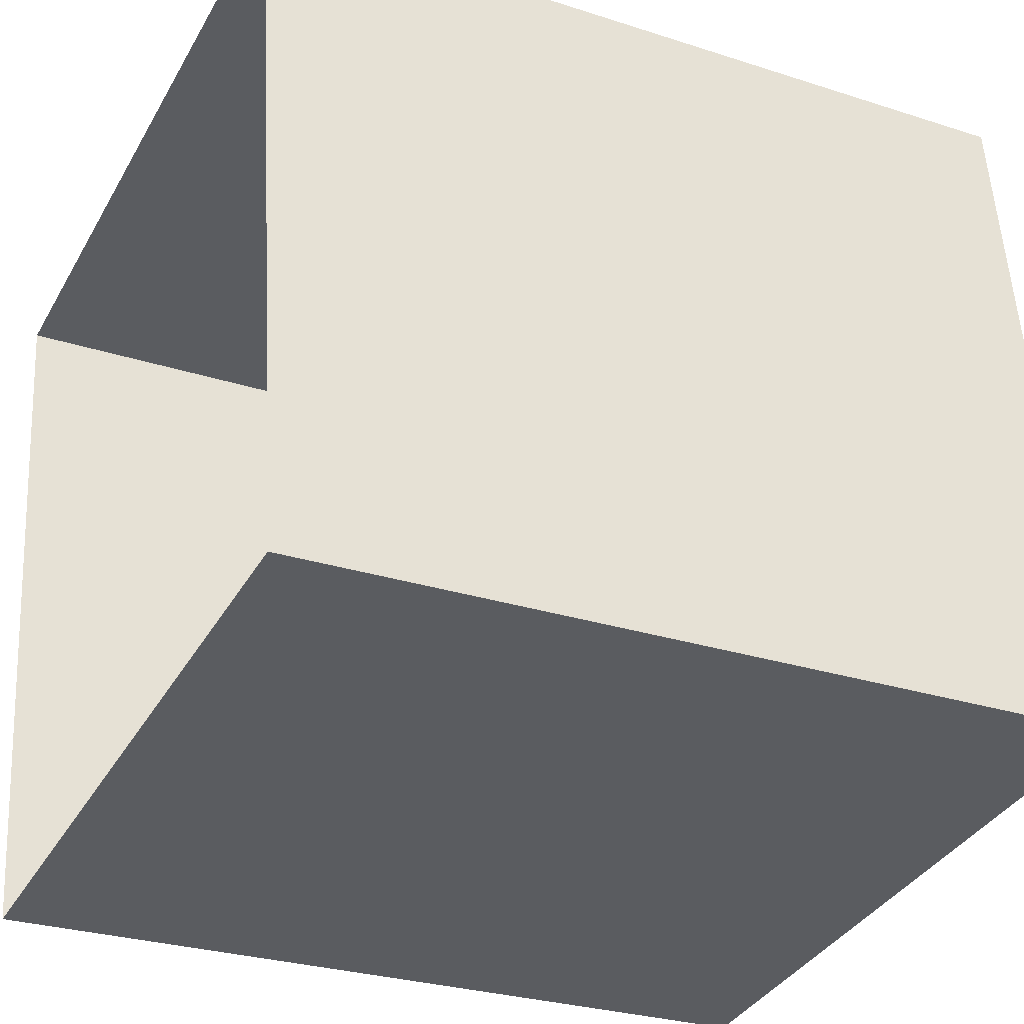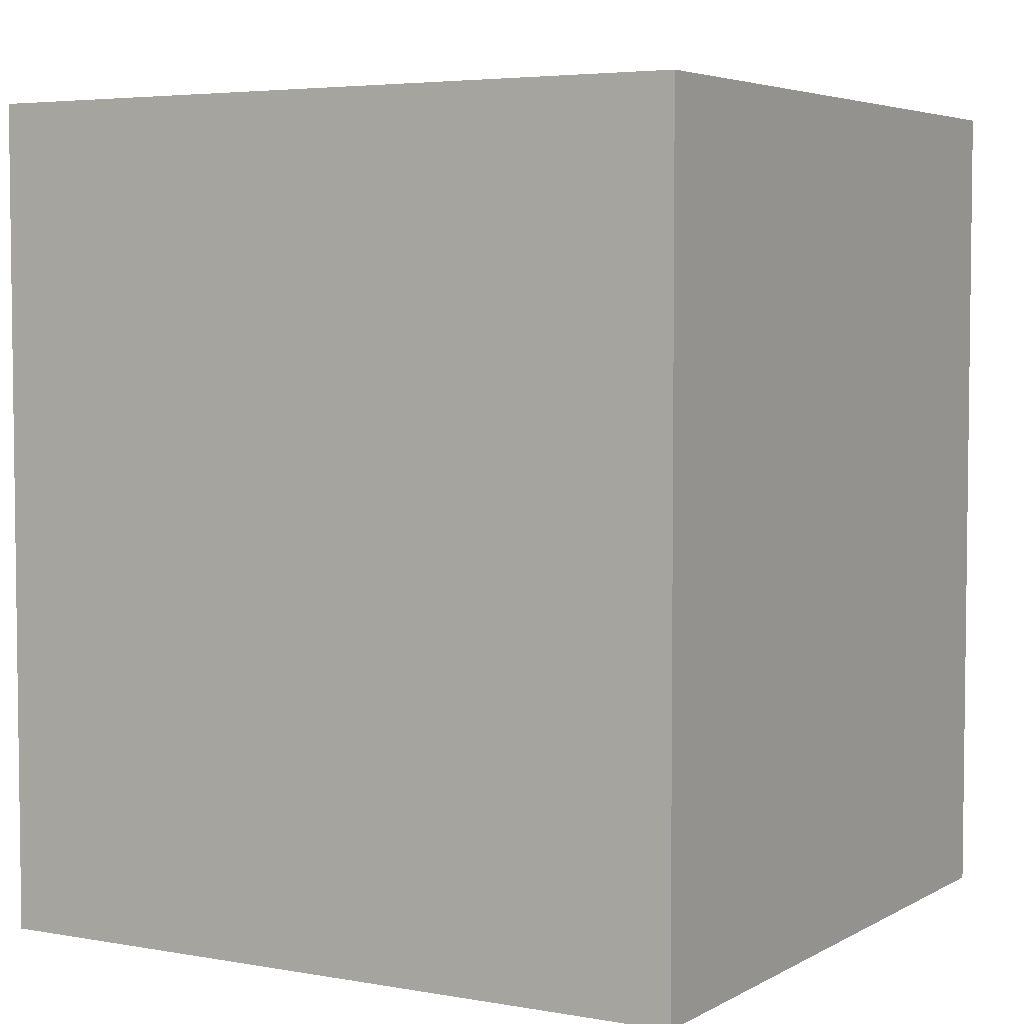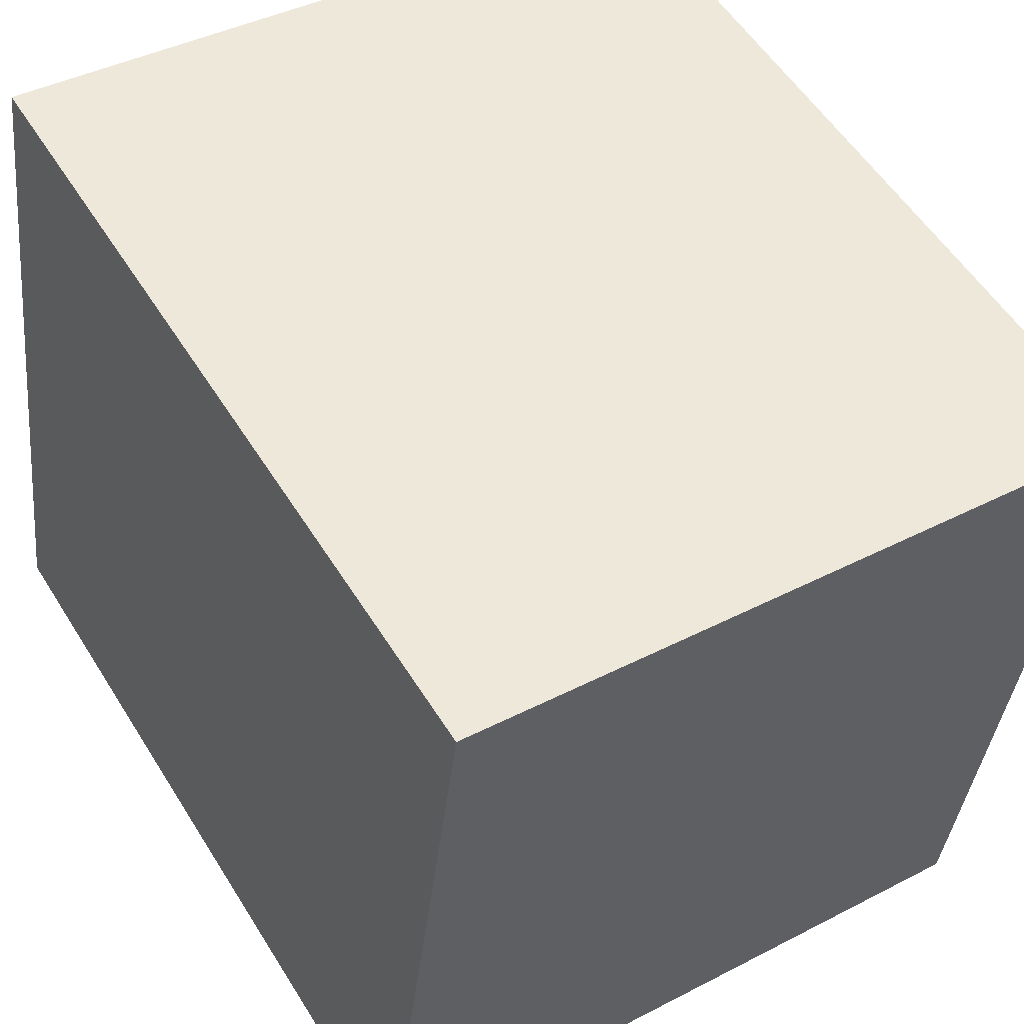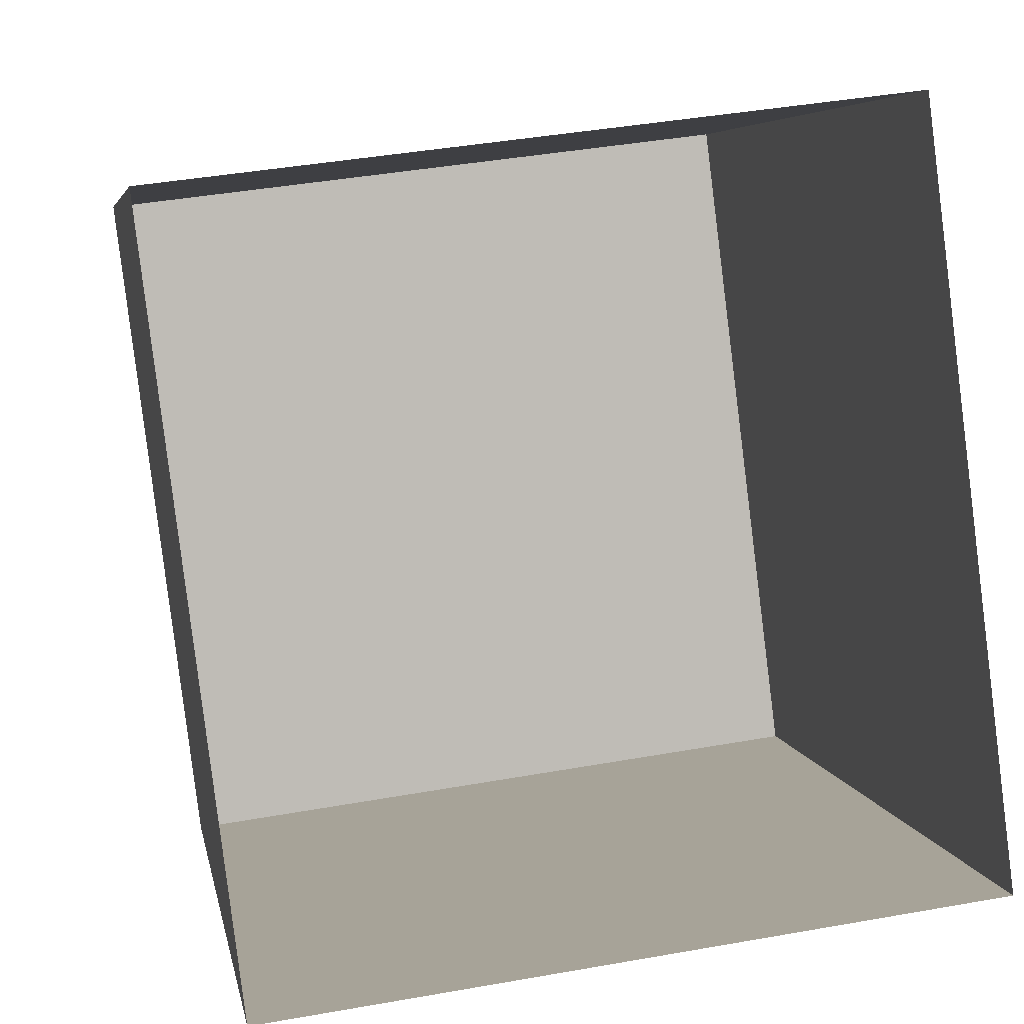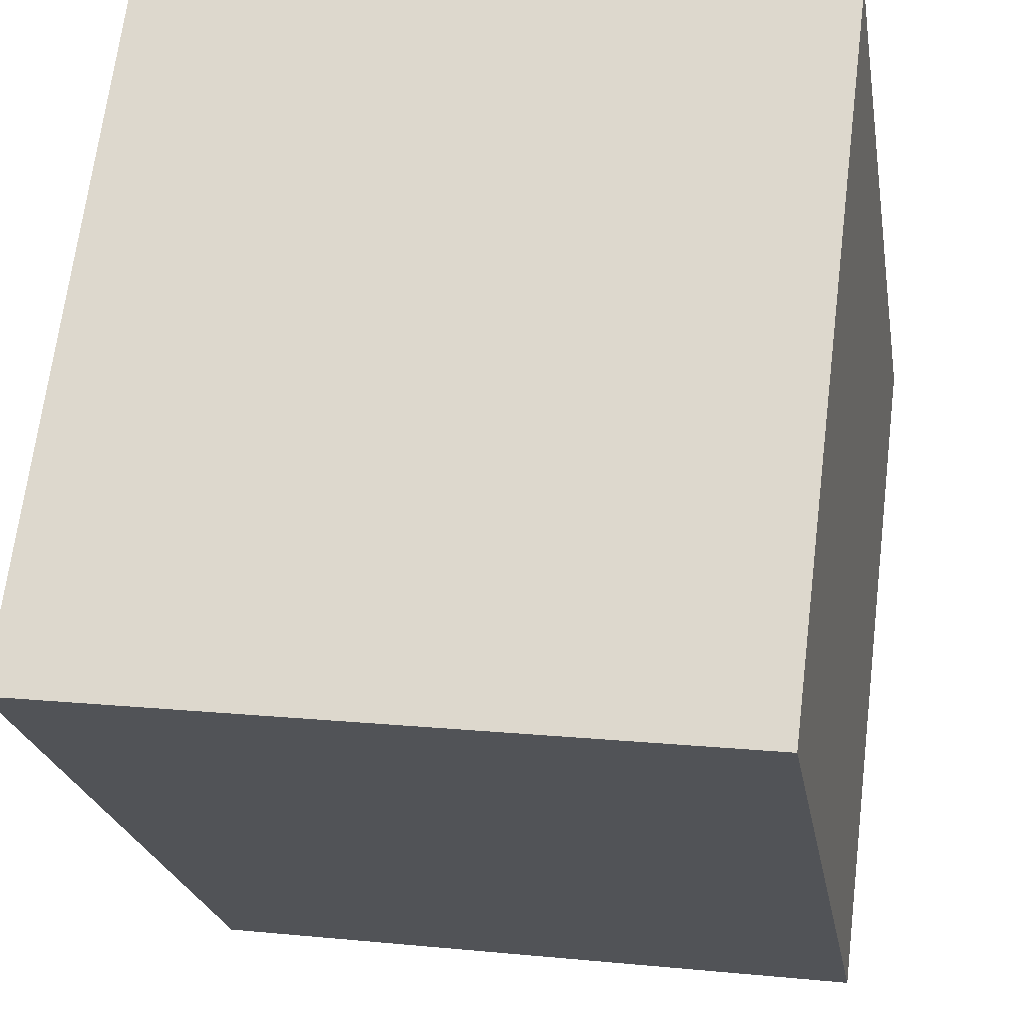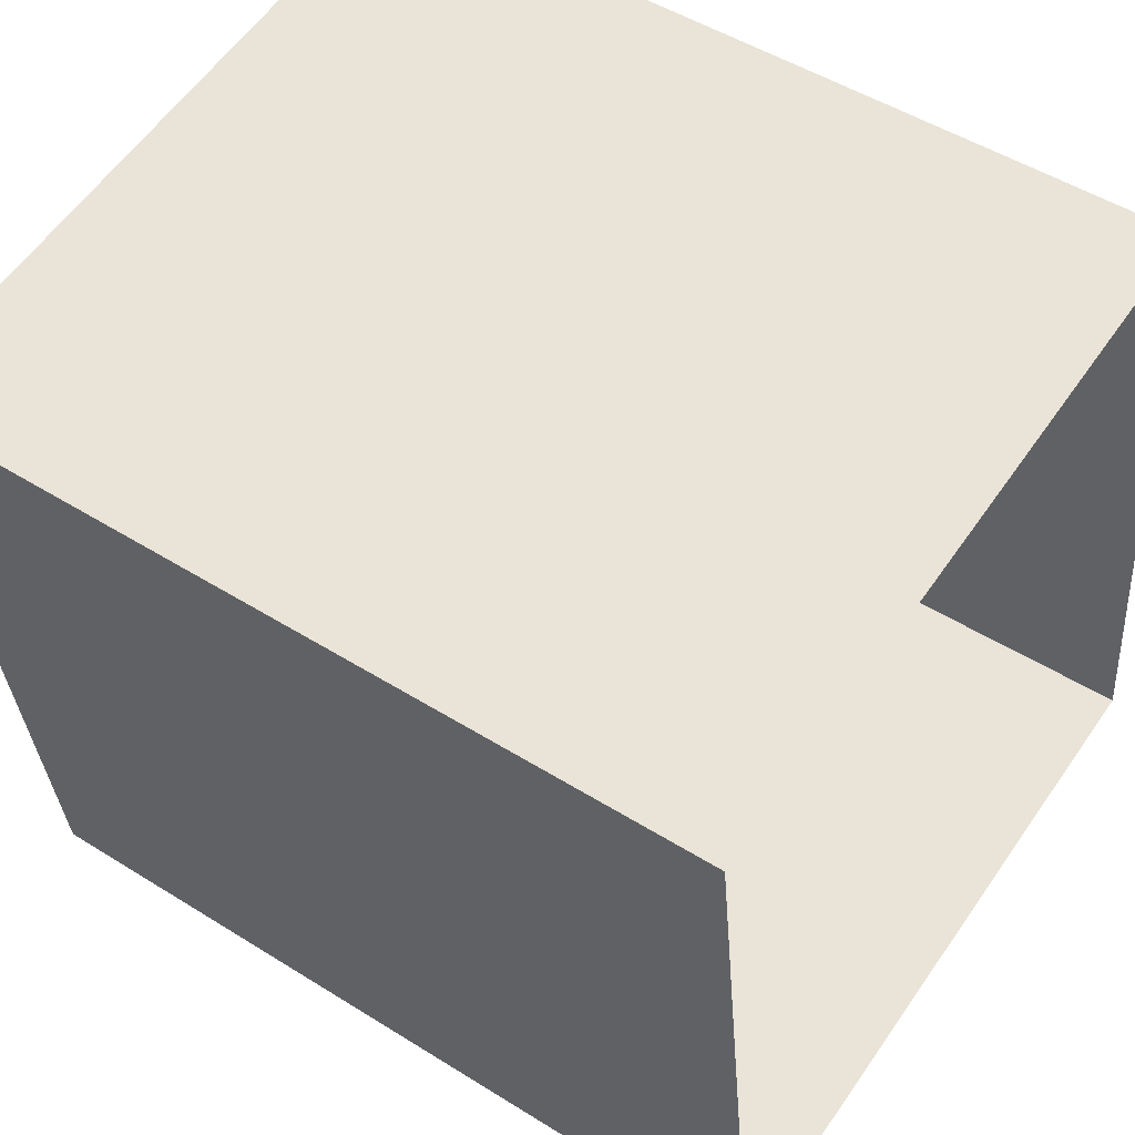
<metadata>
{"format":"obj","ext":"obj","renderer":"f3d","projection":"perspective","resolution":1024,"background":"white","views":[{"elev":-27.9,"azim":-116.3,"up":"+Y"},{"elev":4.5,"azim":113.3,"up":"+Z"},{"elev":54.9,"azim":-31.4,"up":"+Y"},{"elev":5.4,"azim":170.5,"up":"+Y"},{"elev":-23.2,"azim":9.5,"up":"+Y"},{"elev":49.7,"azim":124.7,"up":"+Y"}]}
</metadata>
<code>
v -6935 -3.777e+04 9.559
v -6934 -3.776e+04 0.9329
v -6935 -3.777e+04 0.9325
v -6934 -3.776e+04 9.559
v -6927 -3.776e+04 9.557
v -6927 -3.776e+04 0.9305
v -6928 -3.777e+04 9.556
v -6928 -3.777e+04 0.9301
f 2 8 3
f 2 6 8
f 1 2 3
f 1 4 2
f 5 6 2
f 4 5 2
f 7 8 6
f 5 7 6
f 7 3 8
f 7 1 3
f 7 4 1
f 7 5 4

</code>
